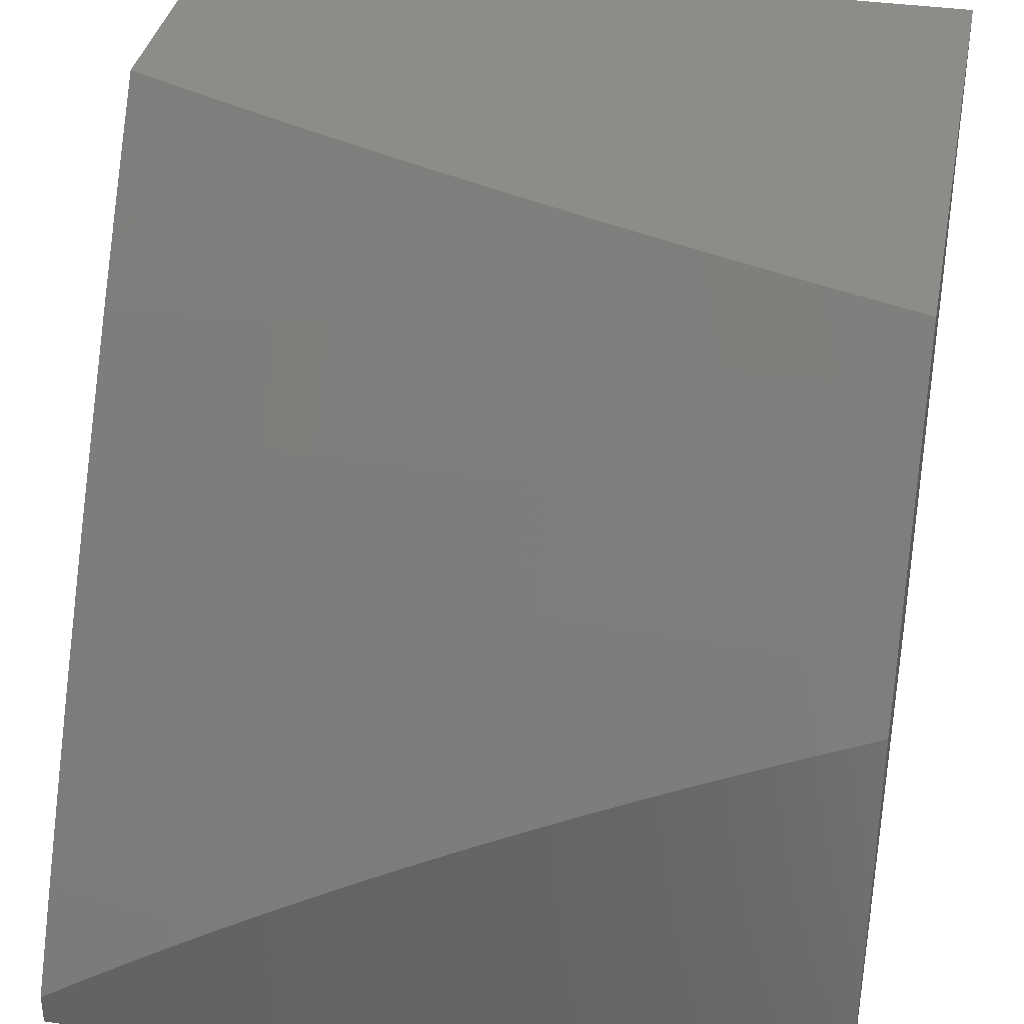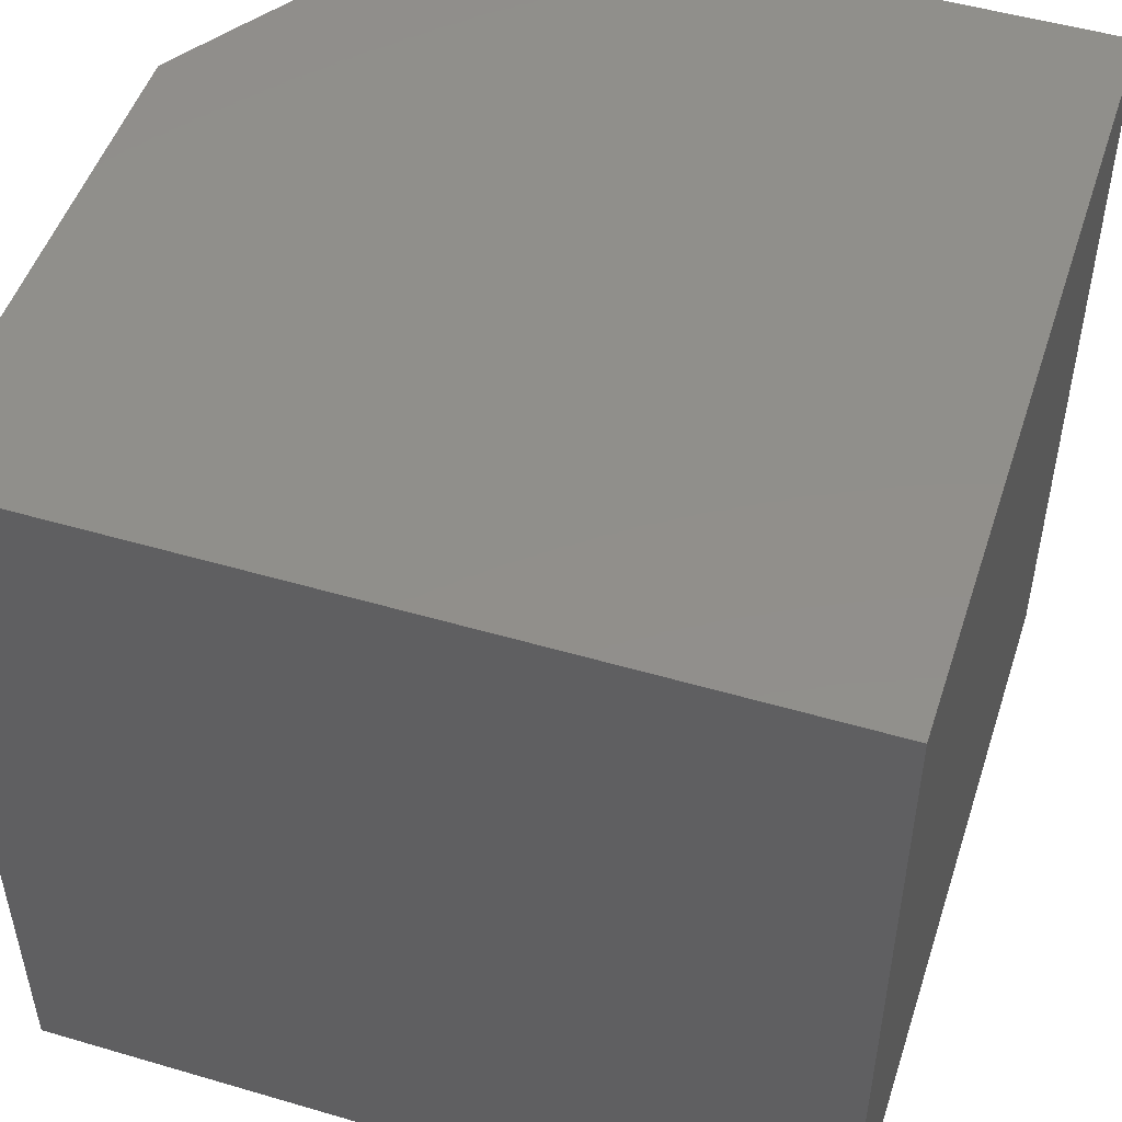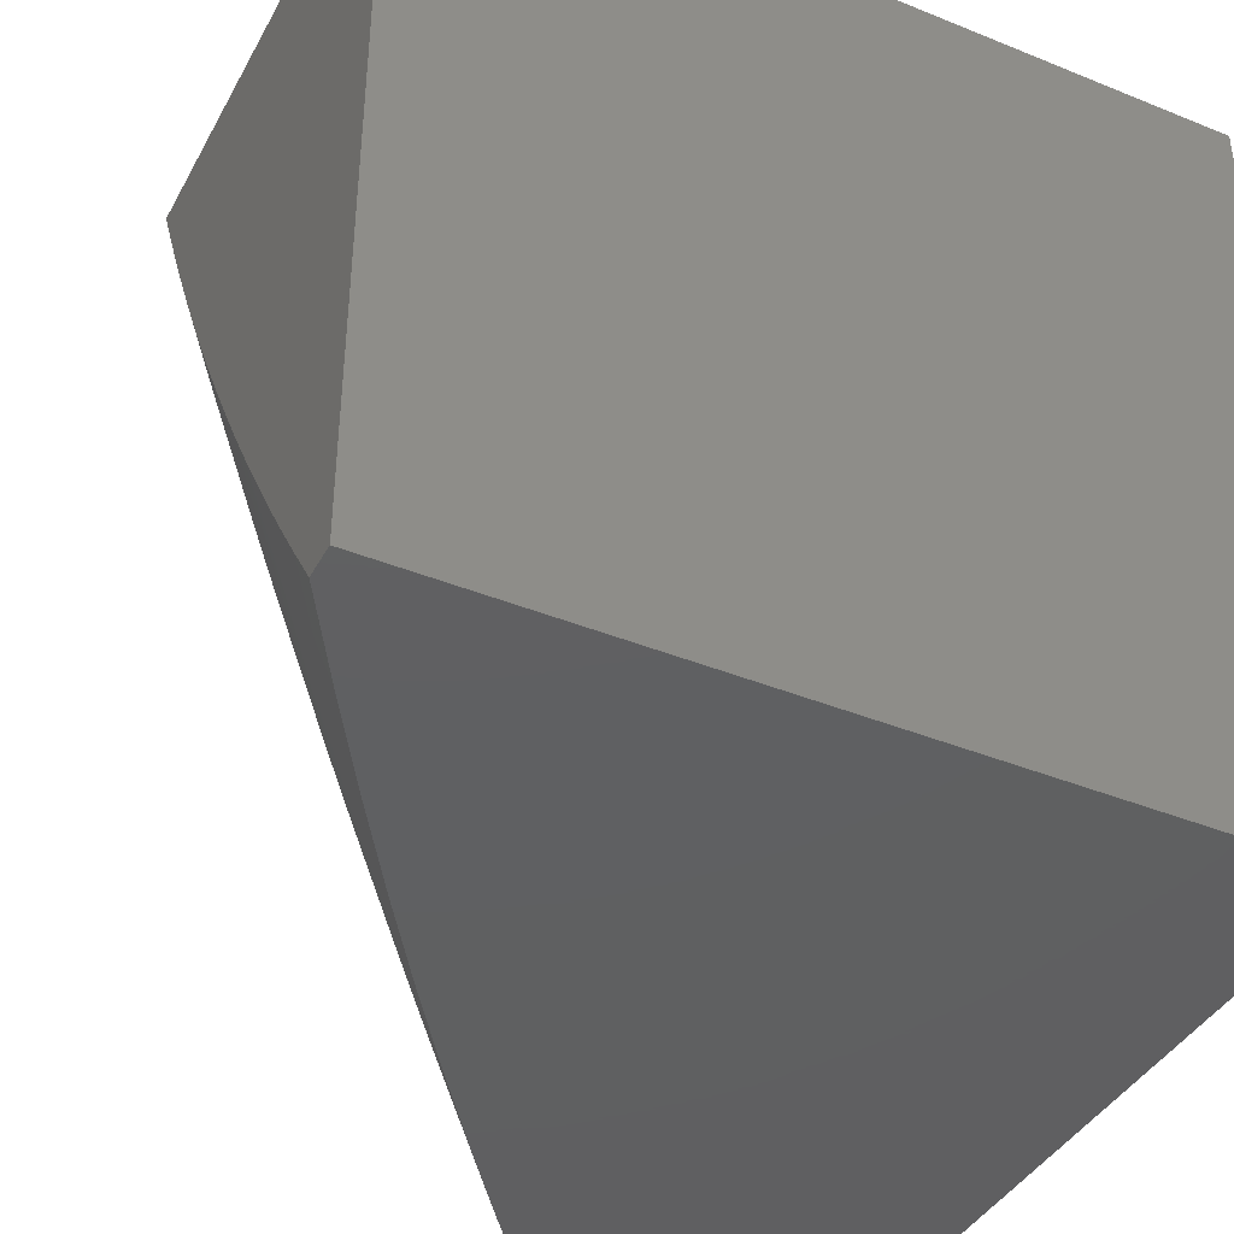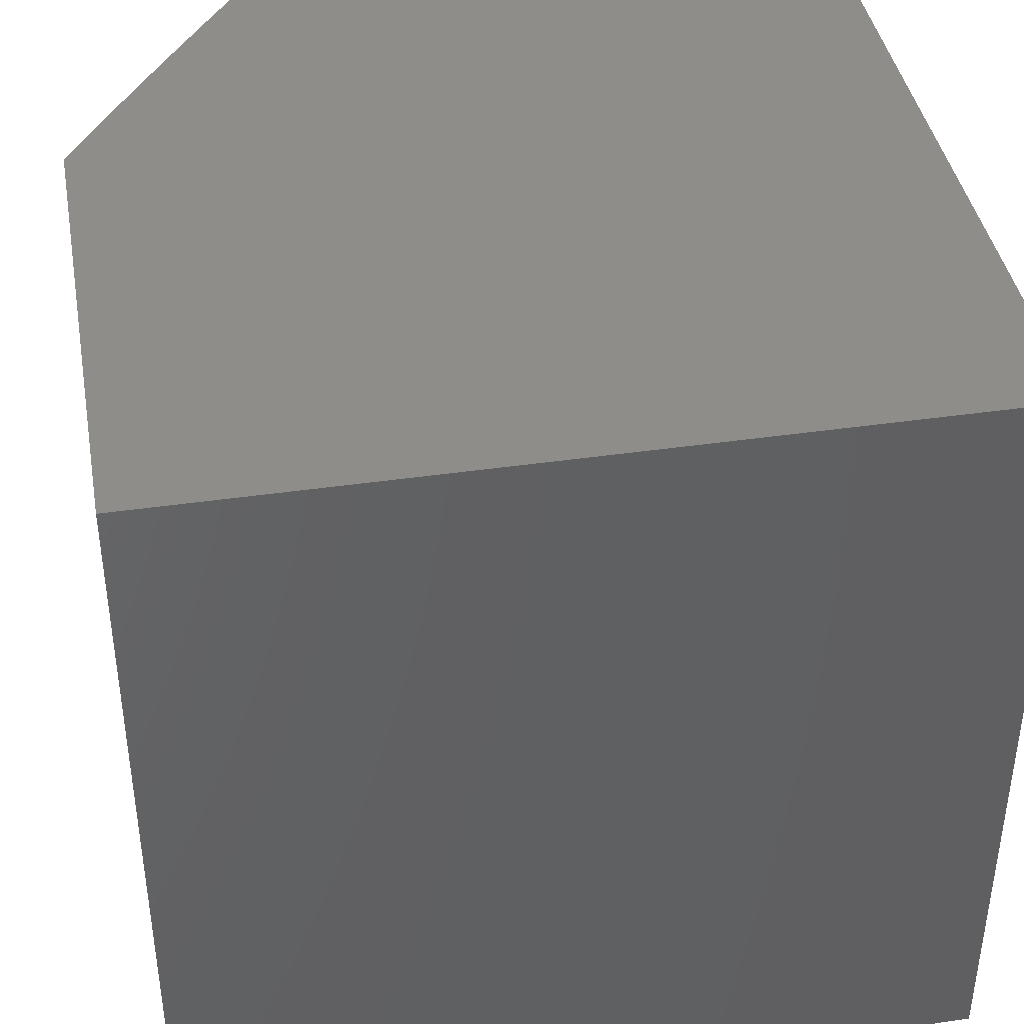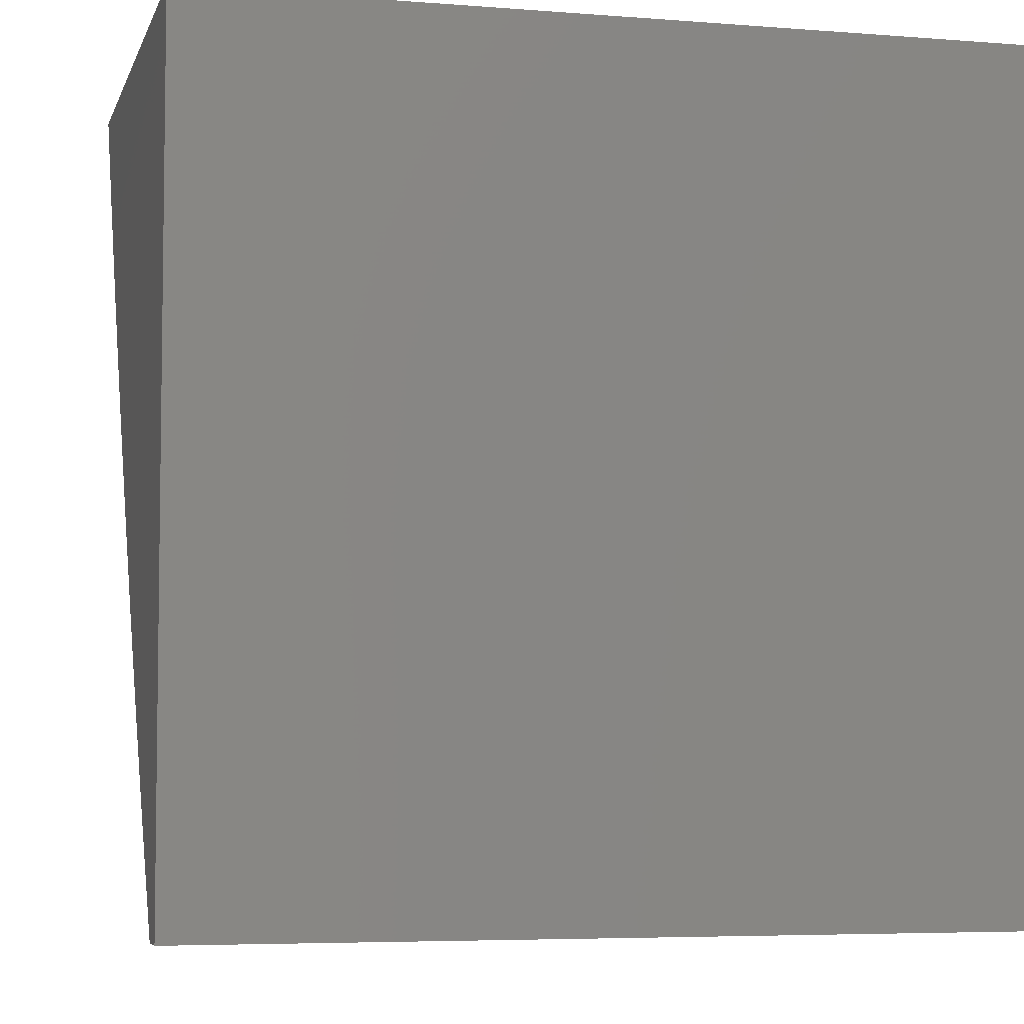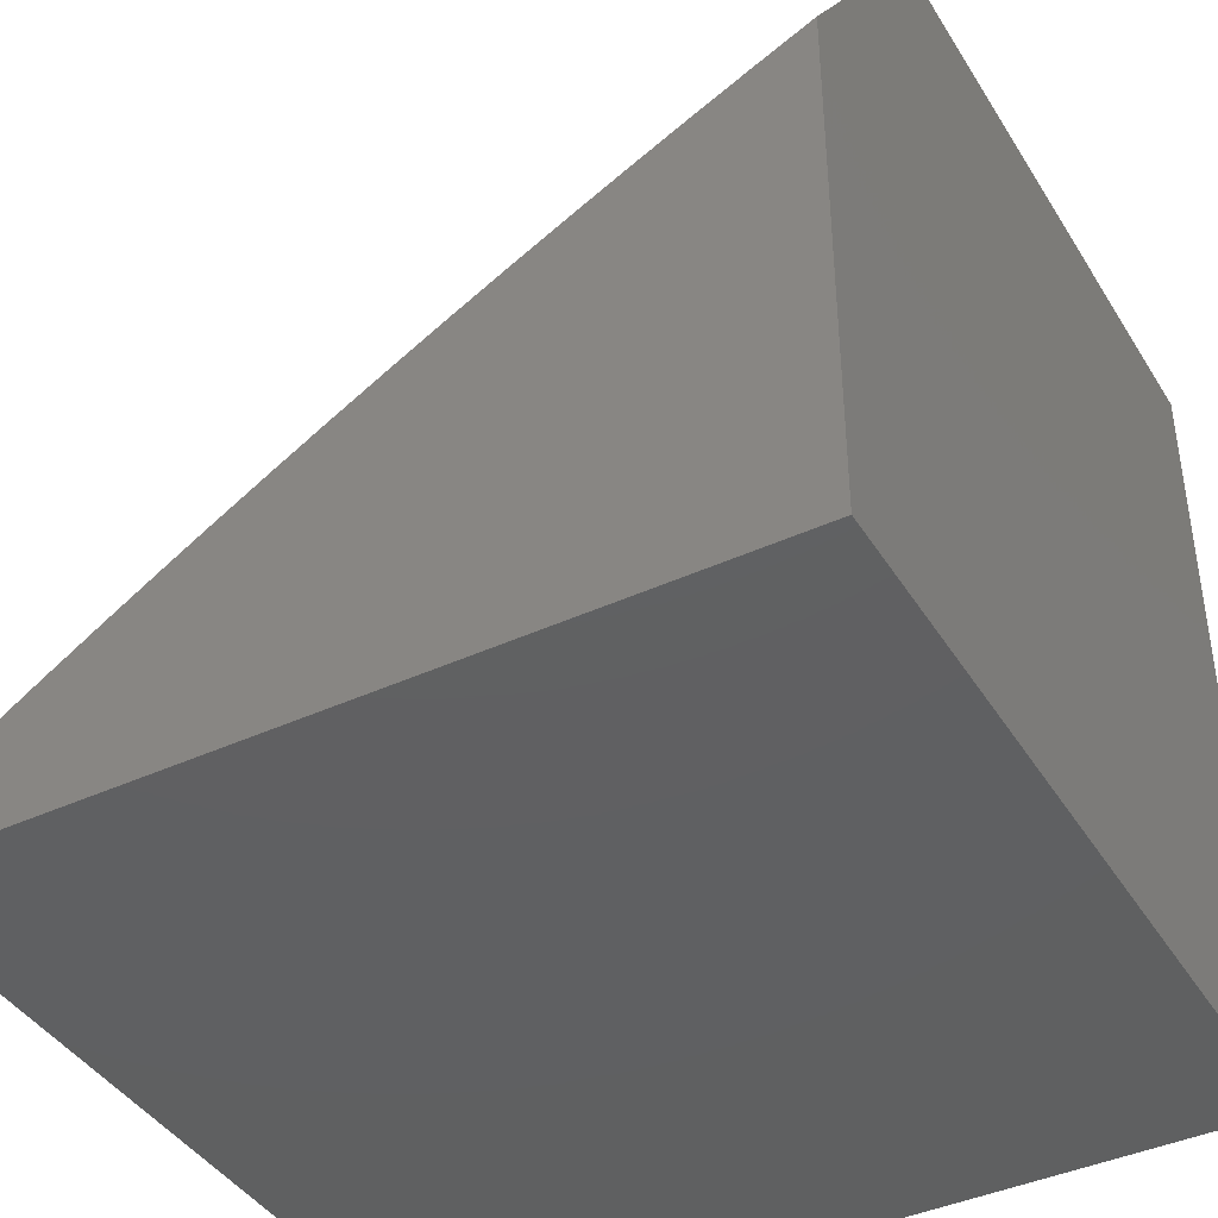
<metadata>
{"format":"stl","ext":"stl","renderer":"f3d","projection":"perspective","resolution":1024,"background":"white","views":[{"elev":36.2,"azim":-79.1,"up":"+Y"},{"elev":50.0,"azim":17.9,"up":"+Z"},{"elev":-40.6,"azim":-26.4,"up":"+Z"},{"elev":40.9,"azim":-10.1,"up":"+Z"},{"elev":-5.4,"azim":-14.1,"up":"+Z"},{"elev":-41.4,"azim":-60.8,"up":"+Y"}]}
</metadata>
<code>
# stl→obj: 125 verts, 246 faces
v -8.417 6 -3.877
v -8.363 6 -4
v -8.466 5.897 -3.94
v -8.448 5.884 -4
v -8.532 5.768 -4
v -8.55 5.78 -3.94
v -8.615 5.65 -4
v -8.634 5.66 -3.94
v -8.695 5.531 -4
v -8.714 5.54 -3.94
v -8.774 5.41 -4
v -8.793 5.42 -3.94
v -8.851 5.289 -4
v -8.87 5.299 -3.94
v -8.926 5.167 -4
v -8.945 5.177 -3.94
v -9 5.085 -3.941
v -9 5.126 -3.881
v -9 5.043 -4
v -8.963 5.187 -3.88
v -9 5.166 -3.821
v -8.981 5.198 -3.82
v -9 5.206 -3.76
v -8.999 5.208 -3.76
v -9 5.245 -3.699
v -8.923 5.33 -3.76
v -8.941 5.341 -3.7
v -8.846 5.452 -3.76
v -8.863 5.463 -3.7
v -8.767 5.574 -3.76
v -8.783 5.584 -3.7
v -8.702 5.705 -3.7
v -8.719 5.715 -3.64
v -8.634 5.836 -3.64
v -8.65 5.847 -3.58
v -8.565 5.965 -3.58
v -8.581 5.976 -3.52
v -8.569 6 -3.505
v -8.596 5.986 -3.46
v -8.611 5.997 -3.399
v -8.682 5.868 -3.46
v -8.697 5.878 -3.399
v -8.766 5.746 -3.46
v -8.782 5.756 -3.399
v -8.848 5.625 -3.46
v -8.863 5.635 -3.399
v -8.944 5.513 -3.399
v -8.959 5.522 -3.339
v -9 5.466 -3.323
v -8.974 5.531 -3.279
v -9 5.501 -3.259
v -8.988 5.54 -3.219
v -9 5.535 -3.195
v -9 5.568 -3.13
v -9 5.284 -3.637
v -8.957 5.351 -3.64
v -8.88 5.473 -3.64
v -8.8 5.595 -3.64
v -8.735 5.726 -3.58
v -8.666 5.857 -3.52
v -9 5.322 -3.575
v -8.974 5.361 -3.58
v -8.896 5.483 -3.58
v -8.816 5.605 -3.58
v -8.751 5.736 -3.52
v -9 5.359 -3.513
v -8.99 5.37 -3.52
v -8.912 5.493 -3.52
v -8.832 5.615 -3.52
v -9 5.395 -3.45
v -8.928 5.503 -3.46
v -9 5.431 -3.387
v -9 5.6 -3.065
v -8.936 5.681 -3.098
v -8.922 5.672 -3.159
v -8.908 5.663 -3.219
v -8.84 5.794 -3.159
v -8.826 5.785 -3.219
v -8.755 5.916 -3.159
v -8.741 5.907 -3.219
v -8.662 6 -3.254
v -8.726 5.897 -3.279
v -8.712 5.888 -3.339
v -8.797 5.766 -3.339
v -8.95 5.69 -3.038
v -9 5.632 -3
v -8.938 5.725 -3
v -8.867 5.812 -3.038
v -8.876 5.817 -3
v -8.812 5.909 -3
v -8.782 5.934 -3.038
v -8.747 6 -3
v -8.705 6 -3.127
v -8.768 5.926 -3.098
v -8.854 5.803 -3.098
v -8.616 6 -3.38
v -8.52 6 -3.63
v -8.55 5.954 -3.64
v -8.618 5.825 -3.7
v -8.685 5.694 -3.76
v -8.749 5.563 -3.82
v -8.829 5.442 -3.82
v -8.906 5.32 -3.82
v -8.533 5.943 -3.7
v -8.469 6 -3.754
v -8.517 5.932 -3.76
v -8.5 5.92 -3.82
v -8.585 5.803 -3.82
v -8.568 5.791 -3.88
v -8.651 5.671 -3.88
v -8.483 5.908 -3.88
v -8.602 5.814 -3.76
v -8.668 5.683 -3.82
v -8.732 5.552 -3.88
v -8.811 5.431 -3.88
v -8.888 5.309 -3.88
v -8.811 5.775 -3.279
v -8.878 5.645 -3.339
v -8.893 5.654 -3.279
v -9 5 -3
v -9 5 -4
v -8 5 -4
v -8 6 -4
v -8 6 -3
v -8 5 -3
f 1 2 3
f 3 2 4
f 3 4 5
f 3 5 6
f 6 5 7
f 6 7 8
f 8 7 9
f 8 9 10
f 10 9 11
f 10 11 12
f 12 11 13
f 12 13 14
f 14 13 15
f 14 15 16
f 16 15 17
f 16 17 18
f 15 19 17
f 16 18 20
f 20 18 21
f 20 21 22
f 22 21 23
f 22 23 24
f 24 23 25
f 24 25 26
f 26 25 27
f 26 27 28
f 28 27 29
f 28 29 30
f 30 29 31
f 30 31 32
f 32 31 33
f 32 33 34
f 34 33 35
f 34 35 36
f 36 35 37
f 36 37 38
f 38 37 39
f 38 39 40
f 40 39 41
f 40 41 42
f 42 41 43
f 42 43 44
f 44 43 45
f 44 45 46
f 46 45 47
f 46 47 48
f 48 47 49
f 48 49 50
f 50 49 51
f 50 51 52
f 52 51 53
f 52 53 54
f 25 55 27
f 27 55 56
f 27 56 29
f 29 56 57
f 29 57 31
f 31 57 58
f 31 58 33
f 33 58 59
f 33 59 35
f 35 59 60
f 35 60 37
f 37 60 39
f 55 61 56
f 56 61 62
f 56 62 57
f 57 62 63
f 57 63 58
f 58 63 64
f 58 64 59
f 59 64 65
f 59 65 60
f 60 65 41
f 60 41 39
f 61 66 62
f 62 66 67
f 62 67 63
f 63 67 68
f 63 68 64
f 64 68 69
f 64 69 65
f 65 69 43
f 65 43 41
f 66 70 67
f 67 70 68
f 68 70 71
f 71 70 72
f 71 72 47
f 47 72 49
f 73 74 54
f 54 74 75
f 54 75 76
f 76 75 77
f 76 77 78
f 78 77 79
f 78 79 80
f 80 79 81
f 80 81 82
f 82 81 83
f 82 83 84
f 84 83 44
f 84 44 46
f 74 73 85
f 85 73 86
f 85 86 87
f 85 87 88
f 88 87 89
f 88 89 90
f 88 90 91
f 91 90 92
f 91 92 93
f 81 79 93
f 93 79 94
f 93 94 91
f 91 94 95
f 91 95 88
f 88 95 74
f 88 74 85
f 81 96 83
f 83 96 42
f 83 42 44
f 42 96 40
f 40 96 38
f 38 97 36
f 36 97 98
f 36 98 34
f 34 98 99
f 34 99 32
f 32 99 100
f 32 100 30
f 30 100 101
f 30 101 28
f 28 101 102
f 28 102 26
f 26 102 103
f 26 103 22
f 22 103 20
f 98 97 104
f 104 97 105
f 104 105 106
f 106 105 107
f 106 107 108
f 108 107 109
f 108 109 110
f 110 109 8
f 110 8 10
f 105 1 107
f 107 1 111
f 107 111 109
f 109 111 6
f 109 6 8
f 111 1 3
f 111 3 6
f 99 98 104
f 104 106 112
f 112 106 108
f 112 108 113
f 113 108 110
f 113 110 114
f 114 110 10
f 114 10 115
f 115 10 12
f 115 12 116
f 116 12 14
f 116 14 16
f 100 99 112
f 112 99 104
f 100 112 113
f 80 82 117
f 117 82 84
f 117 84 118
f 118 84 46
f 118 46 48
f 95 94 77
f 77 94 79
f 101 100 113
f 101 113 114
f 45 43 69
f 80 117 78
f 78 117 119
f 78 119 76
f 76 119 52
f 76 52 54
f 119 117 118
f 74 95 75
f 75 95 77
f 102 101 114
f 102 114 115
f 68 71 69
f 69 71 45
f 71 47 45
f 48 50 118
f 118 50 119
f 50 52 119
f 103 102 115
f 103 115 116
f 20 103 116
f 20 116 16
f 24 26 22
f 86 73 120
f 120 73 54
f 120 54 53
f 53 51 120
f 120 51 49
f 120 49 72
f 72 70 120
f 120 70 66
f 120 66 61
f 61 55 120
f 120 55 25
f 120 25 23
f 23 21 120
f 120 21 18
f 120 18 121
f 121 18 17
f 121 17 19
f 19 15 121
f 121 15 122
f 122 15 13
f 122 13 11
f 11 9 122
f 122 9 7
f 122 7 5
f 122 5 123
f 123 5 4
f 123 4 2
f 92 90 124
f 124 90 89
f 124 89 125
f 125 89 87
f 125 87 86
f 86 120 125
f 120 121 125
f 125 121 122
f 2 1 123
f 123 1 105
f 123 105 124
f 124 105 97
f 124 97 38
f 38 96 124
f 124 96 81
f 124 81 93
f 93 92 124
f 125 122 124
f 124 122 123

</code>
